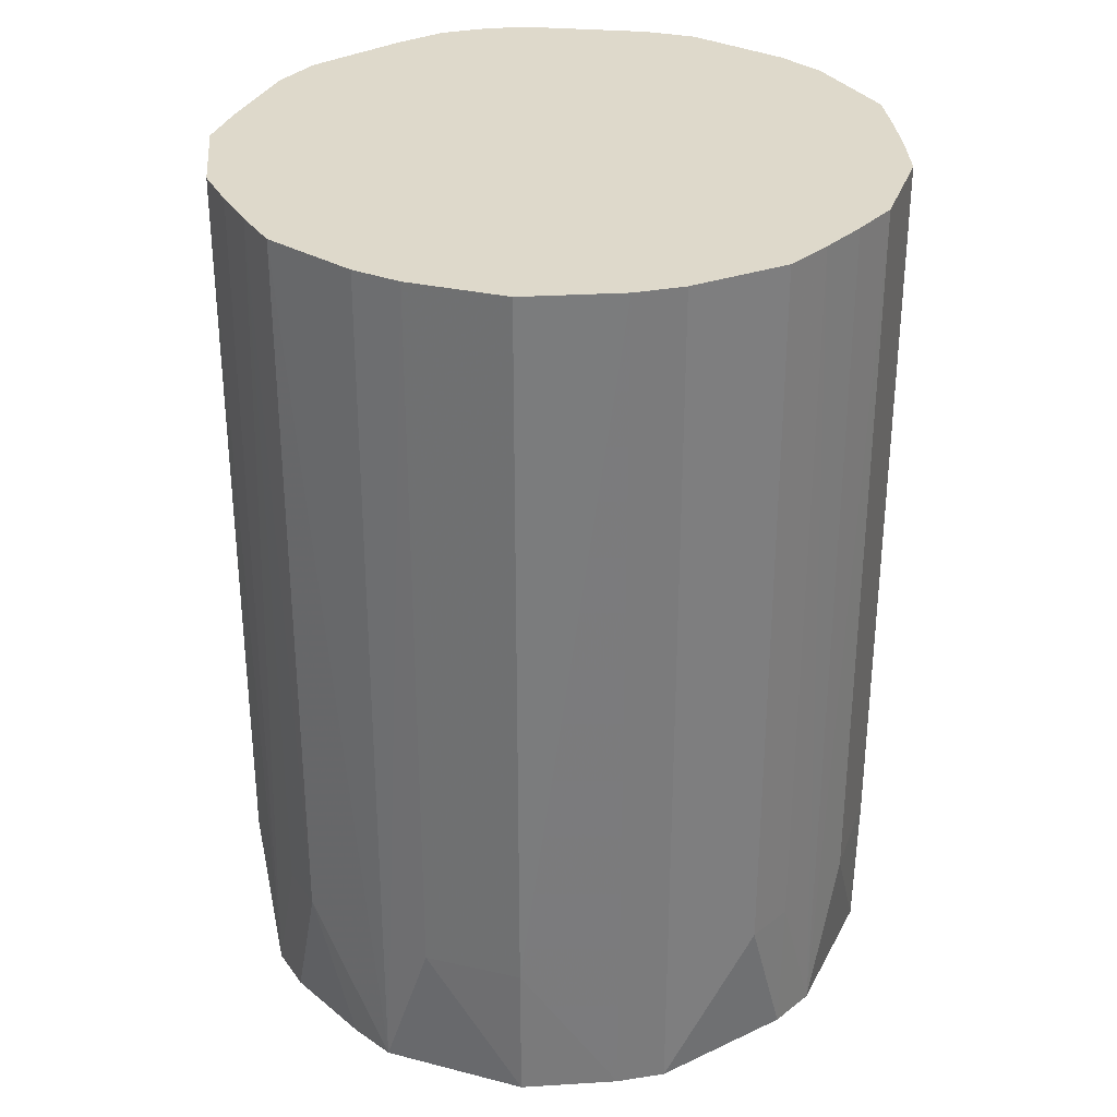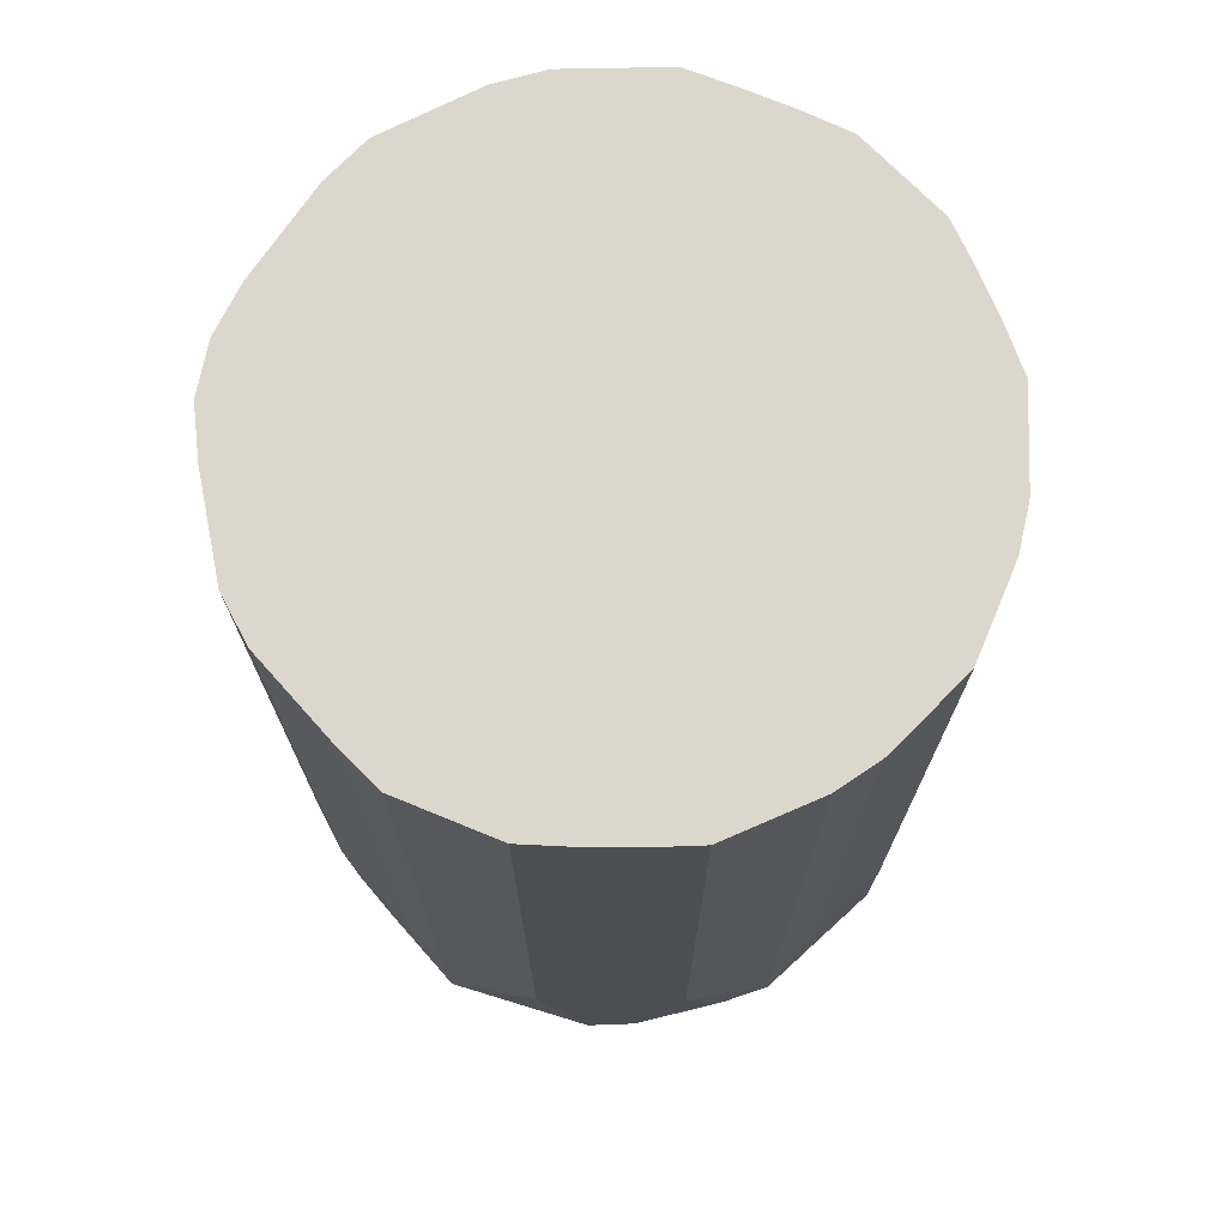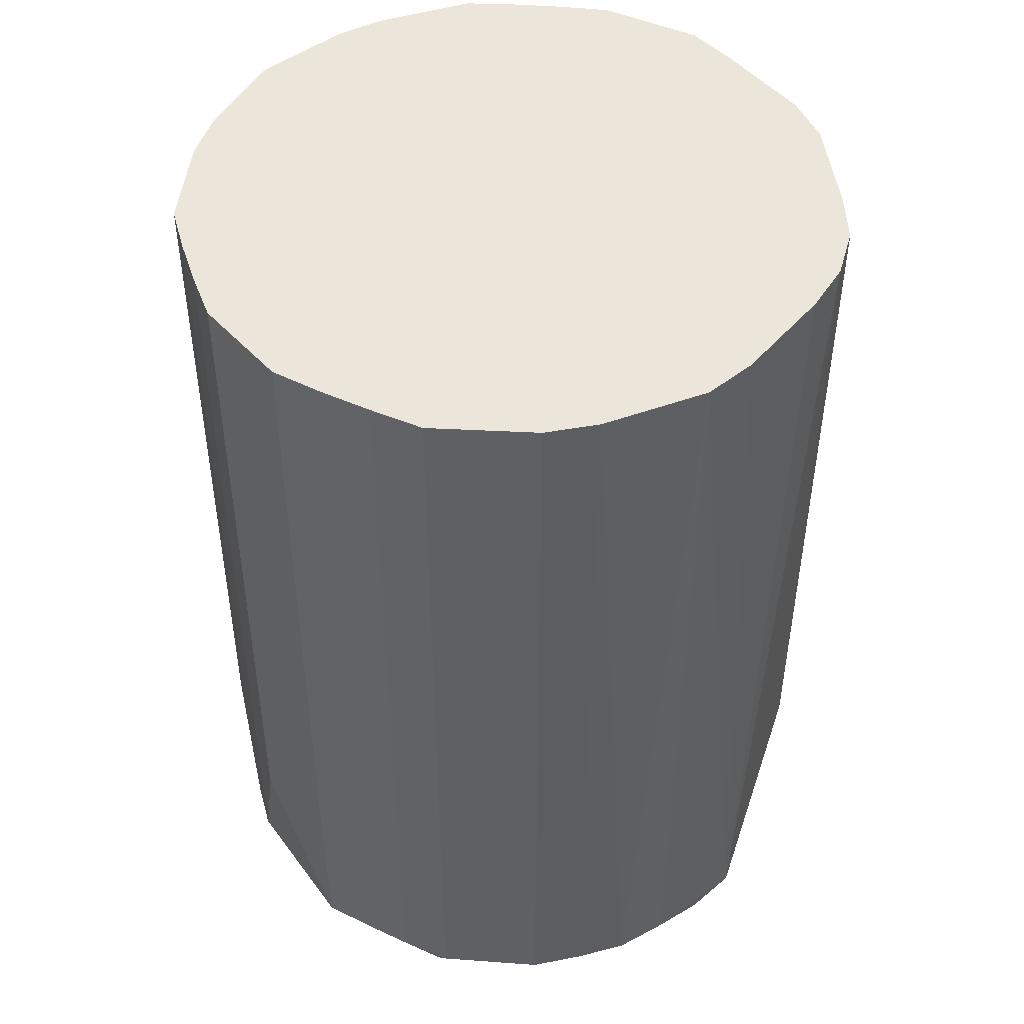
<metadata>
{"format":"obj","ext":"obj","renderer":"f3d","projection":"perspective","resolution":1024,"background":"white","views":[{"elev":31.7,"azim":96.6,"up":"+Z"},{"elev":72.8,"azim":34.1,"up":"+Z"},{"elev":47.2,"azim":-141.5,"up":"+Z"}]}
</metadata>
<code>
v 0.0383 -0.1026 0.1589
v 0.1036 -0.03197 0.1589
v 0.004937 -0.1095 0.1589
v 0.07989 -0.07488 0.1589
v 0.1036 -0.03197 0.1589
v 0.0383 -0.1026 0.1589
v 0.02506 -0.09663 -0.1413
v 0.004937 -0.109 -0.1345
v -0.03964 -0.09663 -0.1429
v -0.04505 -0.09803 0.1589
v 0.1036 -0.03197 0.1589
v -0.0604 -0.08986 0.1589
v -0.106 -0.01749 0.1589
v -0.09677 -0.05175 0.1589
v -0.08518 -0.0654 0.1589
v 0.07989 -0.07488 0.1589
v 0.0383 -0.1026 0.1589
v 0.0665 -0.08466 0.1589
v 0.0383 -0.1026 -0.08563
v 0.004937 -0.1095 -0.08563
v 0.004937 -0.109 -0.1345
v 0.0383 -0.1026 -0.08563
v 0.0383 -0.1026 0.1589
v 0.004937 -0.1095 0.1589
v 0.004937 -0.1095 0.1589
v 0.004937 -0.1095 -0.08563
v 0.0383 -0.1026 -0.08563
v -0.1096 7.701e-05 -0.1345
v -0.106 -0.01749 0.1589
v -0.106 0.01764 0.1589
v 0.1097 7.701e-05 0.1589
v 0.1036 -0.03197 0.1589
v 0.1036 -0.03197 -0.08563
v -0.072 0.0689 -0.1425
v -0.09557 0.05129 -0.1345
v -0.08538 0.06569 -0.1345
v -0.1043 0.01372 -0.1428
v -0.09557 0.05129 -0.1345
v -0.072 0.0689 -0.1425
v -0.04505 -0.09802 -0.08563
v -0.04505 -0.09803 0.1589
v -0.0604 -0.08986 0.1589
v -0.1037 -0.03522 0.1589
v -0.106 -0.01749 0.1589
v -0.1096 7.701e-05 -0.1345
v -0.1037 -0.03522 0.1589
v -0.09677 -0.05175 0.1589
v -0.106 -0.01749 0.1589
v 0.05299 -0.09422 -0.1345
v 0.02506 -0.09663 -0.1413
v 0.06635 -0.08445 -0.1345
v 0.004937 -0.109 -0.1345
v 0.02506 -0.09663 -0.1413
v 0.05299 -0.09422 -0.1345
v 0.05299 -0.09422 -0.1345
v 0.0383 -0.1026 -0.08563
v 0.004937 -0.109 -0.1345
v 0.0383 -0.1026 0.1589
v 0.0383 -0.1026 -0.08563
v 0.05299 -0.09422 -0.1345
v 0.004937 -0.1095 0.1589
v 0.1036 -0.03197 0.1589
v -0.01192 -0.1064 0.1589
v 0.1036 -0.03197 0.1589
v -0.04505 -0.09803 0.1589
v -0.01192 -0.1064 0.1589
v -0.04505 -0.09803 0.1589
v -0.04505 -0.09802 -0.08563
v -0.01192 -0.1064 0.1589
v 0.07989 -0.07487 -0.08563
v 0.05299 -0.09422 -0.1345
v 0.06635 -0.08445 -0.1345
v 0.07989 -0.07488 0.1589
v 0.0665 -0.08466 0.1589
v 0.07989 -0.07487 -0.08563
v 0.09755 -0.04711 0.1589
v 0.1036 -0.03197 0.1589
v 0.07989 -0.07488 0.1589
v -0.08538 0.06569 -0.1345
v -0.09557 0.05129 -0.1345
v -0.08574 0.06596 -0.08563
v -0.1017 0.03474 -0.1345
v -0.09557 0.05129 -0.1345
v -0.1043 0.01372 -0.1428
v -0.1029 0.03511 -0.08563
v -0.09557 0.05129 -0.1345
v -0.1017 0.03474 -0.1345
v 0.06645 0.08475 0.1589
v 0.03825 0.1026 0.1589
v 0.07981 0.07495 0.1589
v 0.004937 0.1088 -0.1345
v 0.004937 0.1095 -0.08563
v 0.03825 0.1026 -0.08563
v 0.004937 0.1095 0.1589
v 0.03825 0.1026 0.1589
v 0.03825 0.1026 -0.08563
v 0.03825 0.1026 -0.08563
v 0.004937 0.1095 -0.08563
v 0.004937 0.1095 0.1589
v 0.1097 7.701e-05 0.1589
v 0.1036 -0.03197 -0.08563
v 0.1097 7.701e-05 -0.08563
v 0.1097 7.701e-05 -0.08563
v 0.1036 -0.03197 -0.08563
v 0.1093 7.701e-05 -0.1345
v 0.1093 7.701e-05 -0.1345
v 0.1036 -0.03197 -0.08563
v 0.09794 -0.04731 -0.1345
v 0.09794 -0.04731 -0.1345
v 0.08976 -0.04146 -0.1413
v 0.1093 7.701e-05 -0.1345
v 0.09794 -0.04731 -0.1345
v 0.1036 -0.03197 -0.08563
v 0.1036 -0.03197 0.1589
v 0.1036 -0.03197 0.1589
v 0.09755 -0.04711 0.1589
v 0.09794 -0.04731 -0.1345
v 0.09794 -0.04731 -0.1345
v 0.09755 -0.04711 0.1589
v 0.07989 -0.07488 0.1589
v 0.07989 -0.07488 0.1589
v 0.07989 -0.07487 -0.08563
v 0.09794 -0.04731 -0.1345
v 0.0798 0.07494 -0.08563
v 0.09746 0.04722 -0.1345
v 0.06614 0.08432 -0.1345
v 0.0798 0.07494 -0.08563
v 0.06645 0.08475 0.1589
v 0.07981 0.07495 0.1589
v -0.03964 -0.09663 -0.1429
v 0.004937 -0.109 -0.1345
v -0.02777 -0.1006 -0.1345
v 0.004937 -0.109 -0.1345
v -0.04505 -0.09802 -0.08563
v -0.02777 -0.1006 -0.1345
v -0.08517 -0.06539 -0.08563
v -0.08518 -0.0654 0.1589
v -0.09677 -0.05175 0.1589
v 0.004937 -0.109 -0.1345
v 0.004937 -0.1095 -0.08563
v -0.01192 -0.1064 -0.08563
v -0.01192 -0.1064 -0.08563
v -0.04505 -0.09802 -0.08563
v 0.004937 -0.109 -0.1345
v -0.01192 -0.1064 -0.08563
v -0.01192 -0.1064 0.1589
v -0.04505 -0.09802 -0.08563
v -0.01192 -0.1064 -0.08563
v 0.004937 -0.1095 -0.08563
v 0.004937 -0.1095 0.1589
v 0.004937 -0.1095 0.1589
v -0.01192 -0.1064 0.1589
v -0.01192 -0.1064 -0.08563
v 0.05278 -0.09381 0.1589
v 0.0665 -0.08466 0.1589
v 0.0383 -0.1026 0.1589
v 0.0383 -0.1026 0.1589
v 0.05299 -0.09422 -0.1345
v 0.05278 -0.09381 0.1589
v 0.05278 -0.09381 0.1589
v 0.05299 -0.09422 -0.1345
v 0.0665 -0.08466 0.1589
v 0.1093 7.701e-05 -0.1345
v 0.08976 -0.04146 -0.1413
v 0.08976 0.04131 -0.1413
v 0.06614 0.08432 -0.1345
v 0.09746 0.04722 -0.1345
v 0.08976 0.04131 -0.1413
v 0.08976 0.04131 -0.1413
v 0.02506 0.09648 -0.1412
v 0.06614 0.08432 -0.1345
v 0.0665 -0.08466 0.1589
v 0.05299 -0.09422 -0.1345
v 0.06649 -0.08465 -0.08563
v 0.06649 -0.08465 -0.08563
v 0.07989 -0.07487 -0.08563
v 0.0665 -0.08466 0.1589
v 0.05299 -0.09422 -0.1345
v 0.07989 -0.07487 -0.08563
v 0.06649 -0.08465 -0.08563
v 0.05741 -0.06904 -0.1413
v 0.02506 -0.09663 -0.1413
v -0.03964 -0.09663 -0.1429
v -0.03964 -0.09663 -0.1429
v 0.08976 -0.04146 -0.1413
v 0.05741 -0.06904 -0.1413
v 0.06635 -0.08445 -0.1345
v 0.02506 -0.09663 -0.1413
v 0.05741 -0.06904 -0.1413
v 0.05741 -0.06904 -0.1413
v 0.08976 -0.04146 -0.1413
v 0.06635 -0.08445 -0.1345
v -0.1056 0.01759 -0.1345
v -0.1043 0.01372 -0.1428
v -0.1096 7.701e-05 -0.1345
v -0.1056 0.01759 -0.1345
v -0.1017 0.03474 -0.1345
v -0.1043 0.01372 -0.1428
v -0.1096 7.701e-05 -0.1345
v -0.1029 0.03511 -0.08563
v -0.1056 0.01759 -0.1345
v -0.1029 0.03511 -0.08563
v -0.1017 0.03474 -0.1345
v -0.1056 0.01759 -0.1345
v 0.004937 0.1088 -0.1345
v 0.03825 0.1026 -0.08563
v 0.05282 0.09406 -0.1345
v 0.06614 0.08432 -0.1345
v 0.02506 0.09648 -0.1412
v 0.05282 0.09406 -0.1345
v 0.05282 0.09406 -0.1345
v 0.02506 0.09648 -0.1412
v 0.004937 0.1088 -0.1345
v 0.05282 0.09406 -0.1345
v 0.03825 0.1026 -0.08563
v 0.03825 0.1026 0.1589
v 0.1027 0.03185 -0.1345
v 0.1097 7.701e-05 -0.08563
v 0.1093 7.701e-05 -0.1345
v 0.1093 7.701e-05 -0.1345
v 0.08976 0.04131 -0.1413
v 0.1027 0.03185 -0.1345
v 0.1027 0.03185 -0.1345
v 0.08976 0.04131 -0.1413
v 0.09746 0.04722 -0.1345
v 0.0881 -0.06034 -0.1345
v 0.07989 -0.07487 -0.08563
v 0.06635 -0.08445 -0.1345
v 0.0881 -0.06034 -0.1345
v 0.09794 -0.04731 -0.1345
v 0.07989 -0.07487 -0.08563
v 0.06635 -0.08445 -0.1345
v 0.08976 -0.04146 -0.1413
v 0.0881 -0.06034 -0.1345
v 0.08976 -0.04146 -0.1413
v 0.09794 -0.04731 -0.1345
v 0.0881 -0.06034 -0.1345
v 0.08874 0.06097 0.1589
v 0.07981 0.07495 0.1589
v 0.1097 7.701e-05 0.1589
v 0.1097 7.701e-05 0.1589
v 0.09751 0.04725 0.1589
v 0.08874 0.06097 0.1589
v -0.07442 0.07944 0.1589
v -0.106 0.01764 0.1589
v -0.0287 0.1036 0.1589
v -0.0287 0.1036 0.1589
v -0.106 0.01764 0.1589
v -0.106 -0.01749 0.1589
v -0.106 -0.01749 0.1589
v -0.08518 -0.0654 0.1589
v -0.0287 0.1036 0.1589
v -0.0287 0.1036 0.1589
v -0.08518 -0.0654 0.1589
v 0.1036 -0.03197 0.1589
v -0.07442 0.07944 0.1589
v -0.0287 0.1036 0.1589
v -0.06007 0.08956 0.1589
v -0.06007 0.08956 0.1589
v -0.0287 0.1036 0.1589
v -0.04579 0.09964 0.1589
v -0.07429 0.0793 -0.1345
v -0.072 0.0689 -0.1425
v -0.08538 0.06569 -0.1345
v -0.08538 0.06569 -0.1345
v -0.08574 0.06596 -0.08563
v -0.07429 0.0793 -0.1345
v -0.02846 0.1029 -0.1345
v -0.0453 0.09868 -0.1345
v -0.04579 0.09964 0.1589
v -0.09677 -0.05175 0.1589
v -0.1037 -0.03522 0.1589
v -0.09574 -0.05122 -0.08563
v -0.09574 -0.05122 -0.08563
v -0.08517 -0.06539 -0.08563
v -0.09677 -0.05175 0.1589
v -0.09574 -0.05122 -0.08563
v -0.1037 -0.03522 0.1589
v -0.1096 7.701e-05 -0.1345
v -0.07278 -0.07764 0.1589
v -0.08517 -0.06539 -0.08563
v -0.0604 -0.08986 0.1589
v -0.08518 -0.0654 0.1589
v -0.08517 -0.06539 -0.08563
v -0.07278 -0.07764 0.1589
v -0.0604 -0.08986 0.1589
v -0.08517 -0.06539 -0.08563
v -0.0604 -0.08985 -0.08563
v -0.0604 -0.08985 -0.08563
v -0.04505 -0.09802 -0.08563
v -0.0604 -0.08986 0.1589
v -0.08517 -0.06539 -0.08563
v -0.07123 -0.07609 -0.1345
v -0.0604 -0.08985 -0.08563
v 0.06645 0.08475 0.1589
v 0.0798 0.07494 -0.08563
v 0.06644 0.08473 -0.08563
v 0.06644 0.08473 -0.08563
v 0.05282 0.09406 -0.1345
v 0.06645 0.08475 0.1589
v 0.06644 0.08473 -0.08563
v 0.0798 0.07494 -0.08563
v 0.06614 0.08432 -0.1345
v 0.06614 0.08432 -0.1345
v 0.05282 0.09406 -0.1345
v 0.06644 0.08473 -0.08563
v 0.03825 0.1026 0.1589
v 0.06645 0.08475 0.1589
v 0.05273 0.09387 0.1589
v 0.05273 0.09387 0.1589
v 0.05282 0.09406 -0.1345
v 0.03825 0.1026 0.1589
v 0.06645 0.08475 0.1589
v 0.05282 0.09406 -0.1345
v 0.05273 0.09387 0.1589
v 0.09746 0.04722 -0.1345
v 0.0798 0.07494 -0.08563
v 0.08874 0.06096 -0.08563
v 0.08874 0.06096 -0.08563
v 0.0975 0.04724 -0.08563
v 0.09746 0.04722 -0.1345
v 0.08874 0.06096 -0.08563
v 0.0798 0.07494 -0.08563
v 0.07981 0.07495 0.1589
v 0.07981 0.07495 0.1589
v 0.08874 0.06097 0.1589
v 0.08874 0.06096 -0.08563
v 0.08874 0.06096 -0.08563
v 0.08874 0.06097 0.1589
v 0.09751 0.04725 0.1589
v 0.09751 0.04725 0.1589
v 0.0975 0.04724 -0.08563
v 0.08874 0.06096 -0.08563
v 0.1097 7.701e-05 0.1589
v 0.07981 0.07495 0.1589
v -0.01199 0.107 0.1589
v 0.07981 0.07495 0.1589
v 0.03825 0.1026 0.1589
v -0.01199 0.107 0.1589
v -0.01199 0.107 0.1589
v 0.03825 0.1026 0.1589
v 0.004937 0.1095 0.1589
v 0.004937 0.1095 0.1589
v 0.004937 0.1095 -0.08563
v -0.01199 0.107 0.1589
v 0.004937 0.1095 -0.08563
v -0.02846 0.1029 -0.1345
v -0.01199 0.107 0.1589
v -0.072 0.0689 -0.1425
v -0.07429 0.0793 -0.1345
v -0.03964 0.09648 -0.1421
v -0.0453 0.09868 -0.1345
v -0.02846 0.1029 -0.1345
v -0.03964 0.09648 -0.1421
v 0.02506 0.09648 -0.1412
v 0.08976 0.04131 -0.1413
v -0.03964 0.09648 -0.1421
v 0.004937 0.1088 -0.1345
v 0.02506 0.09648 -0.1412
v -0.03964 0.09648 -0.1421
v -0.07432 0.07933 -0.08563
v -0.08574 0.06596 -0.08563
v -0.07442 0.07944 0.1589
v -0.07432 0.07933 -0.08563
v -0.07429 0.0793 -0.1345
v -0.08574 0.06596 -0.08563
v -0.07442 0.07944 0.1589
v -0.06007 0.08956 0.1589
v -0.07432 0.07933 -0.08563
v -0.07432 0.07933 -0.08563
v -0.06007 0.08956 0.1589
v -0.04579 0.09964 0.1589
v -0.04579 0.09964 0.1589
v -0.07429 0.0793 -0.1345
v -0.07432 0.07933 -0.08563
v -0.01185 0.106 -0.1345
v 0.004937 0.1095 -0.08563
v 0.004937 0.1088 -0.1345
v -0.01185 0.106 -0.1345
v -0.02846 0.1029 -0.1345
v 0.004937 0.1095 -0.08563
v 0.004937 0.1088 -0.1345
v -0.03964 0.09648 -0.1421
v -0.01185 0.106 -0.1345
v -0.01185 0.106 -0.1345
v -0.03964 0.09648 -0.1421
v -0.02846 0.1029 -0.1345
v -0.1096 7.701e-05 -0.1345
v -0.1043 0.01372 -0.1428
v -0.072 -0.06904 -0.1436
v -0.03964 -0.09663 -0.1429
v -0.07123 -0.07609 -0.1345
v -0.072 -0.06904 -0.1436
v -0.1043 0.01372 -0.1428
v -0.072 0.0689 -0.1425
v -0.072 -0.06904 -0.1436
v -0.072 0.0689 -0.1425
v -0.03964 0.09648 -0.1421
v -0.072 -0.06904 -0.1436
v -0.072 -0.06904 -0.1436
v -0.03964 0.09648 -0.1421
v 0.08976 0.04131 -0.1413
v -0.072 -0.06904 -0.1436
v 0.08976 -0.04146 -0.1413
v -0.03964 -0.09663 -0.1429
v -0.072 -0.06904 -0.1436
v 0.08976 0.04131 -0.1413
v 0.08976 -0.04146 -0.1413
v -0.08319 -0.06395 -0.1345
v -0.07123 -0.07609 -0.1345
v -0.08517 -0.06539 -0.08563
v -0.08517 -0.06539 -0.08563
v -0.09574 -0.05122 -0.08563
v -0.08319 -0.06395 -0.1345
v -0.08319 -0.06395 -0.1345
v -0.072 -0.06904 -0.1436
v -0.07123 -0.07609 -0.1345
v -0.08319 -0.06395 -0.1345
v -0.09574 -0.05122 -0.08563
v -0.1096 7.701e-05 -0.1345
v -0.1096 7.701e-05 -0.1345
v -0.072 -0.06904 -0.1436
v -0.08319 -0.06395 -0.1345
v -0.04404 -0.09605 -0.1345
v -0.07123 -0.07609 -0.1345
v -0.03964 -0.09663 -0.1429
v -0.04404 -0.09605 -0.1345
v -0.0604 -0.08985 -0.08563
v -0.07123 -0.07609 -0.1345
v -0.04505 -0.09802 -0.08563
v -0.0604 -0.08985 -0.08563
v -0.04404 -0.09605 -0.1345
v -0.03964 -0.09663 -0.1429
v -0.02777 -0.1006 -0.1345
v -0.04404 -0.09605 -0.1345
v -0.04404 -0.09605 -0.1345
v -0.02777 -0.1006 -0.1345
v -0.04505 -0.09802 -0.08563
v -0.1029 0.03511 0.1589
v -0.106 0.01764 0.1589
v -0.07442 0.07944 0.1589
v -0.07442 0.07944 0.1589
v -0.09427 0.05063 0.1589
v -0.1029 0.03511 0.1589
v -0.1096 7.701e-05 -0.1345
v -0.106 0.01764 0.1589
v -0.1029 0.03511 0.1589
v -0.1029 0.03511 0.1589
v -0.09427 0.05063 0.1589
v -0.09557 0.05129 -0.1345
v -0.1029 0.03511 0.1589
v -0.1029 0.03511 -0.08563
v -0.1096 7.701e-05 -0.1345
v -0.1029 0.03511 0.1589
v -0.09557 0.05129 -0.1345
v -0.1029 0.03511 -0.08563
v -0.08575 0.06597 0.1589
v -0.09427 0.05063 0.1589
v -0.07442 0.07944 0.1589
v -0.07442 0.07944 0.1589
v -0.08574 0.06596 -0.08563
v -0.08575 0.06597 0.1589
v -0.09557 0.05129 -0.1345
v -0.09427 0.05063 0.1589
v -0.08575 0.06597 0.1589
v -0.08575 0.06597 0.1589
v -0.08574 0.06596 -0.08563
v -0.09557 0.05129 -0.1345
v 0.1034 0.03207 0.1589
v 0.09751 0.04725 0.1589
v 0.1097 7.701e-05 0.1589
v 0.1034 0.03207 0.1589
v 0.0975 0.04724 -0.08563
v 0.09751 0.04725 0.1589
v 0.1097 7.701e-05 0.1589
v 0.1097 7.701e-05 -0.08563
v 0.1034 0.03207 0.1589
v 0.09746 0.04722 -0.1345
v 0.0975 0.04724 -0.08563
v 0.1034 0.03207 0.1589
v 0.1097 7.701e-05 -0.08563
v 0.1027 0.03185 -0.1345
v 0.1034 0.03207 0.1589
v 0.1034 0.03207 0.1589
v 0.1027 0.03185 -0.1345
v 0.09746 0.04722 -0.1345
v -0.0287 0.1036 0.1589
v -0.01199 0.107 0.1589
v -0.0285 0.103 -0.08563
v -0.0285 0.103 -0.08563
v -0.01199 0.107 0.1589
v -0.02846 0.1029 -0.1345
v -0.04579 0.09964 0.1589
v -0.0287 0.1036 0.1589
v -0.0285 0.103 -0.08563
v -0.0285 0.103 -0.08563
v -0.02846 0.1029 -0.1345
v -0.04579 0.09964 0.1589
v -0.0453 0.09868 -0.1345
v -0.03964 0.09648 -0.1421
v -0.05971 0.08905 -0.1345
v -0.05971 0.08905 -0.1345
v -0.03964 0.09648 -0.1421
v -0.07429 0.0793 -0.1345
v -0.04579 0.09964 0.1589
v -0.0453 0.09868 -0.1345
v -0.05971 0.08905 -0.1345
v -0.05971 0.08905 -0.1345
v -0.07429 0.0793 -0.1345
v -0.04579 0.09964 0.1589
v 0.1036 -0.03197 0.1589
v -0.08518 -0.0654 0.1589
v -0.07278 -0.07764 0.1589
v -0.0604 -0.08986 0.1589
v 0.1036 -0.03197 0.1589
v -0.07278 -0.07764 0.1589
v -0.01199 0.107 0.1589
v -0.0287 0.1036 0.1589
v 0.1036 -0.03197 0.1589
v -0.01199 0.107 0.1589
v 0.1036 -0.03197 0.1589
v 0.1097 7.701e-05 0.1589
f 1 2 3
f 4 5 6
f 7 8 9
f 10 11 12
f 13 14 15
f 16 17 18
f 19 20 21
f 22 23 24
f 25 26 27
f 28 29 30
f 31 32 33
f 34 35 36
f 37 38 39
f 40 41 42
f 43 44 45
f 46 47 48
f 49 50 51
f 52 53 54
f 55 56 57
f 58 59 60
f 61 62 63
f 64 65 66
f 67 68 69
f 70 71 72
f 73 74 75
f 76 77 78
f 79 80 81
f 82 83 84
f 85 86 87
f 88 89 90
f 91 92 93
f 94 95 96
f 97 98 99
f 100 101 102
f 103 104 105
f 106 107 108
f 109 110 111
f 112 113 114
f 115 116 117
f 118 119 120
f 121 122 123
f 124 125 126
f 127 128 129
f 130 131 132
f 133 134 135
f 136 137 138
f 139 140 141
f 142 143 144
f 145 146 147
f 148 149 150
f 151 152 153
f 154 155 156
f 157 158 159
f 160 161 162
f 163 164 165
f 166 167 168
f 169 170 171
f 172 173 174
f 175 176 177
f 178 179 180
f 181 182 183
f 184 185 186
f 187 188 189
f 190 191 192
f 193 194 195
f 196 197 198
f 199 200 201
f 202 203 204
f 205 206 207
f 208 209 210
f 211 212 213
f 214 215 216
f 217 218 219
f 220 221 222
f 223 224 225
f 226 227 228
f 229 230 231
f 232 233 234
f 235 236 237
f 238 239 240
f 241 242 243
f 244 245 246
f 247 248 249
f 250 251 252
f 253 254 255
f 256 257 258
f 259 260 261
f 262 263 264
f 265 266 267
f 268 269 270
f 271 272 273
f 274 275 276
f 277 278 279
f 280 281 282
f 283 284 285
f 286 287 288
f 289 290 291
f 292 293 294
f 295 296 297
f 298 299 300
f 301 302 303
f 304 305 306
f 307 308 309
f 310 311 312
f 313 314 315
f 316 317 318
f 319 320 321
f 322 323 324
f 325 326 327
f 328 329 330
f 331 332 333
f 334 335 336
f 337 338 339
f 340 341 342
f 343 344 345
f 346 347 348
f 349 350 351
f 352 353 354
f 355 356 357
f 358 359 360
f 361 362 363
f 364 365 366
f 367 368 369
f 370 371 372
f 373 374 375
f 376 377 378
f 379 380 381
f 382 383 384
f 385 386 387
f 388 389 390
f 391 392 393
f 394 395 396
f 397 398 399
f 400 401 402
f 403 404 405
f 406 407 408
f 409 410 411
f 412 413 414
f 415 416 417
f 418 419 420
f 421 422 423
f 424 425 426
f 427 428 429
f 430 431 432
f 433 434 435
f 436 437 438
f 439 440 441
f 442 443 444
f 445 446 447
f 448 449 450
f 451 452 453
f 454 455 456
f 457 458 459
f 460 461 462
f 463 464 465
f 466 467 468
f 469 470 471
f 472 473 474
f 475 476 477
f 478 479 480
f 481 482 483
f 484 485 486
f 487 488 489
f 490 491 492
f 493 494 495
f 496 497 498
f 499 500 501
f 502 503 504
f 505 506 507
f 508 509 510
f 511 512 513
f 514 515 516
f 517 518 519
f 520 521 522

</code>
